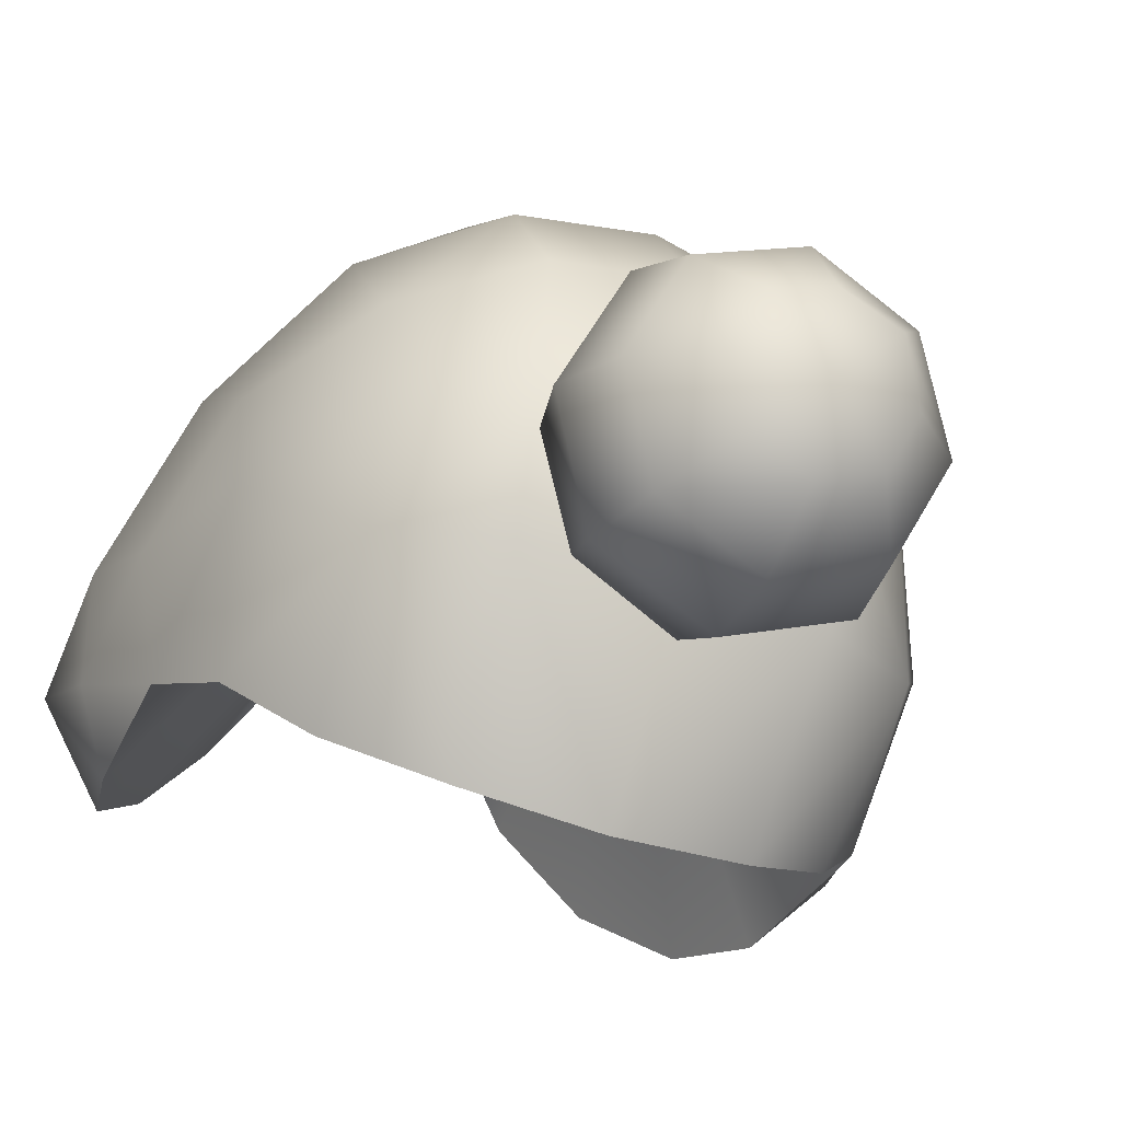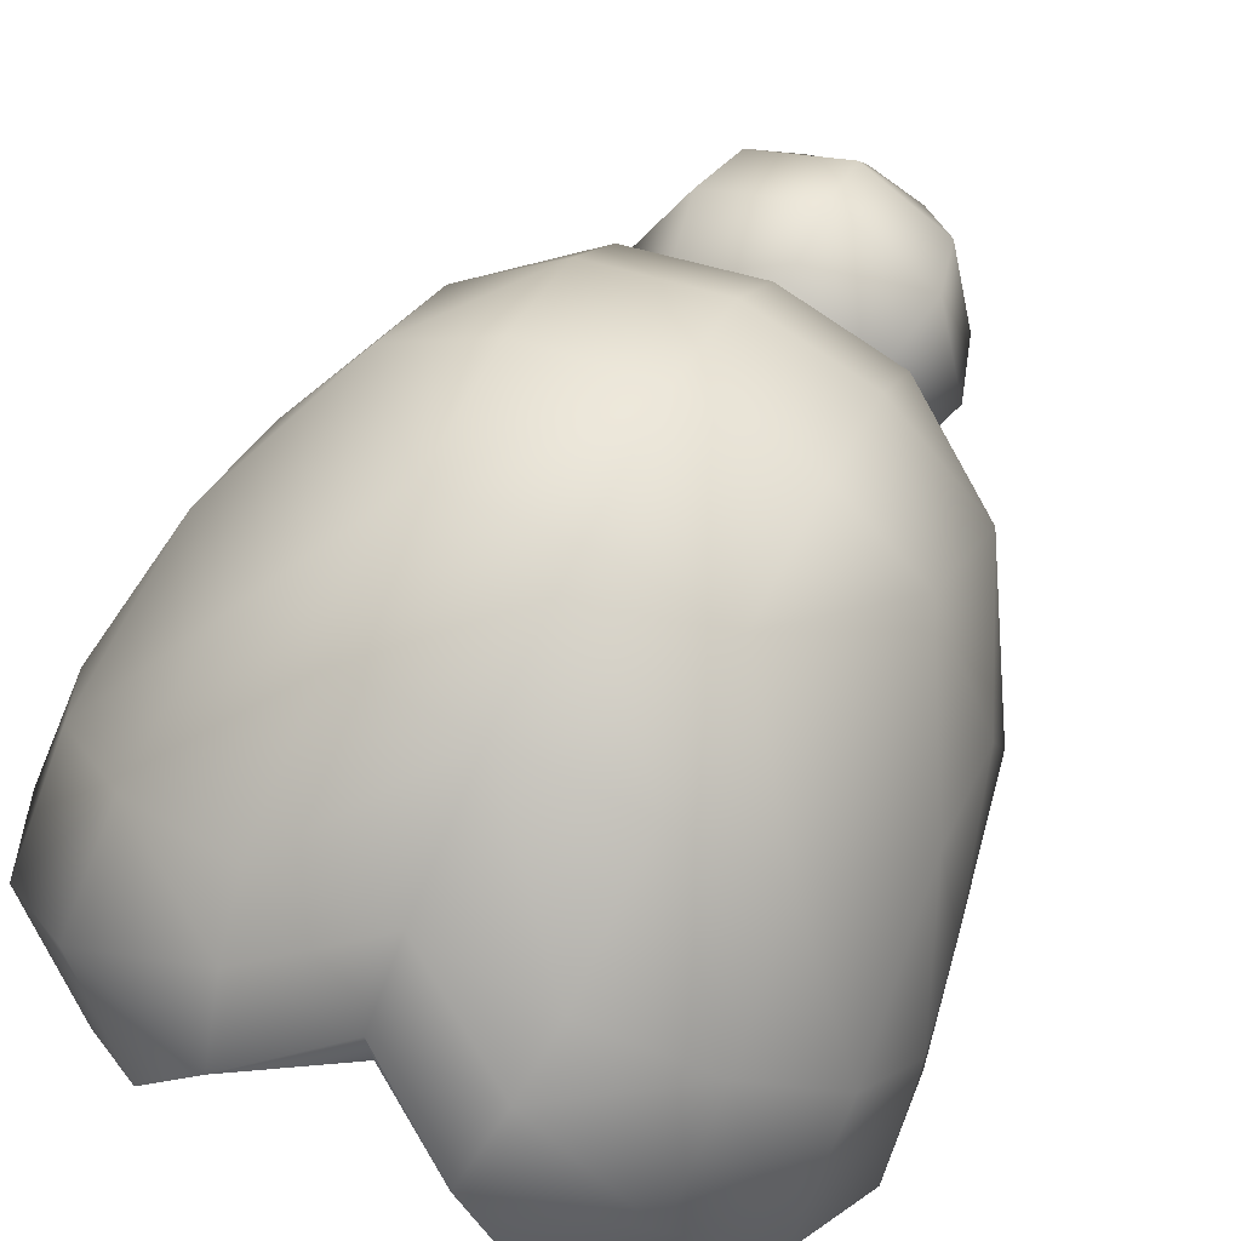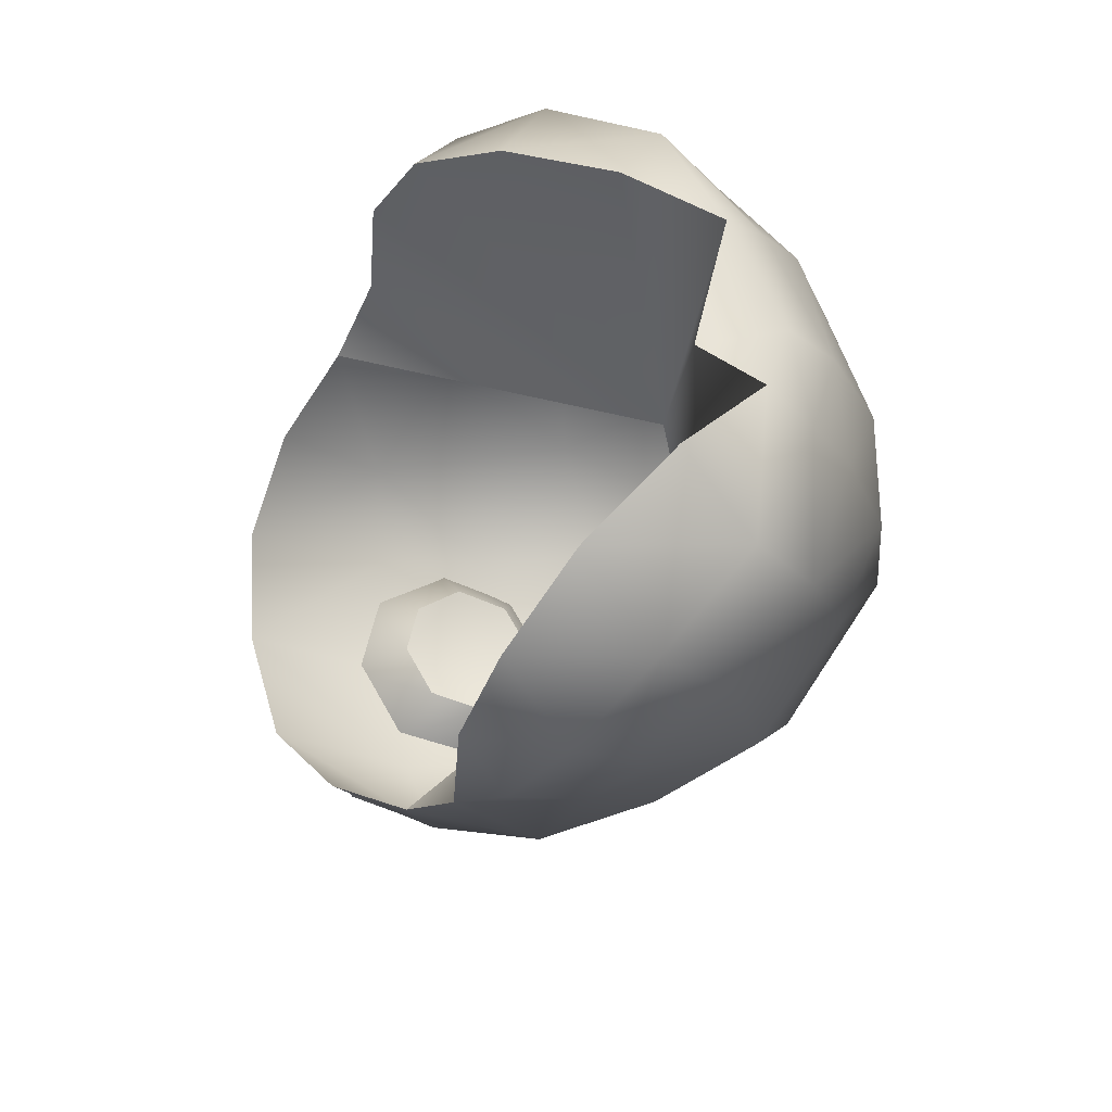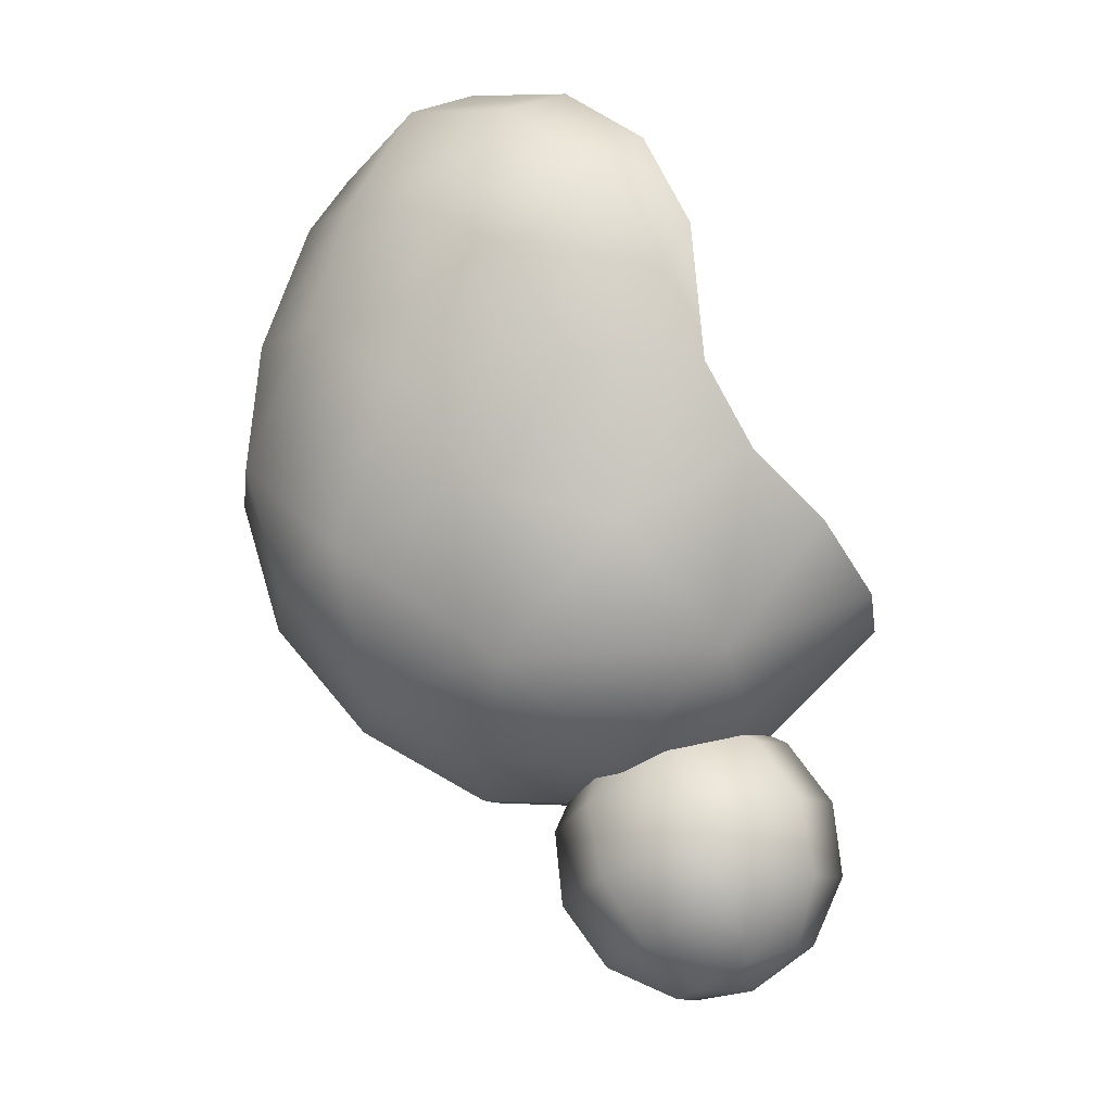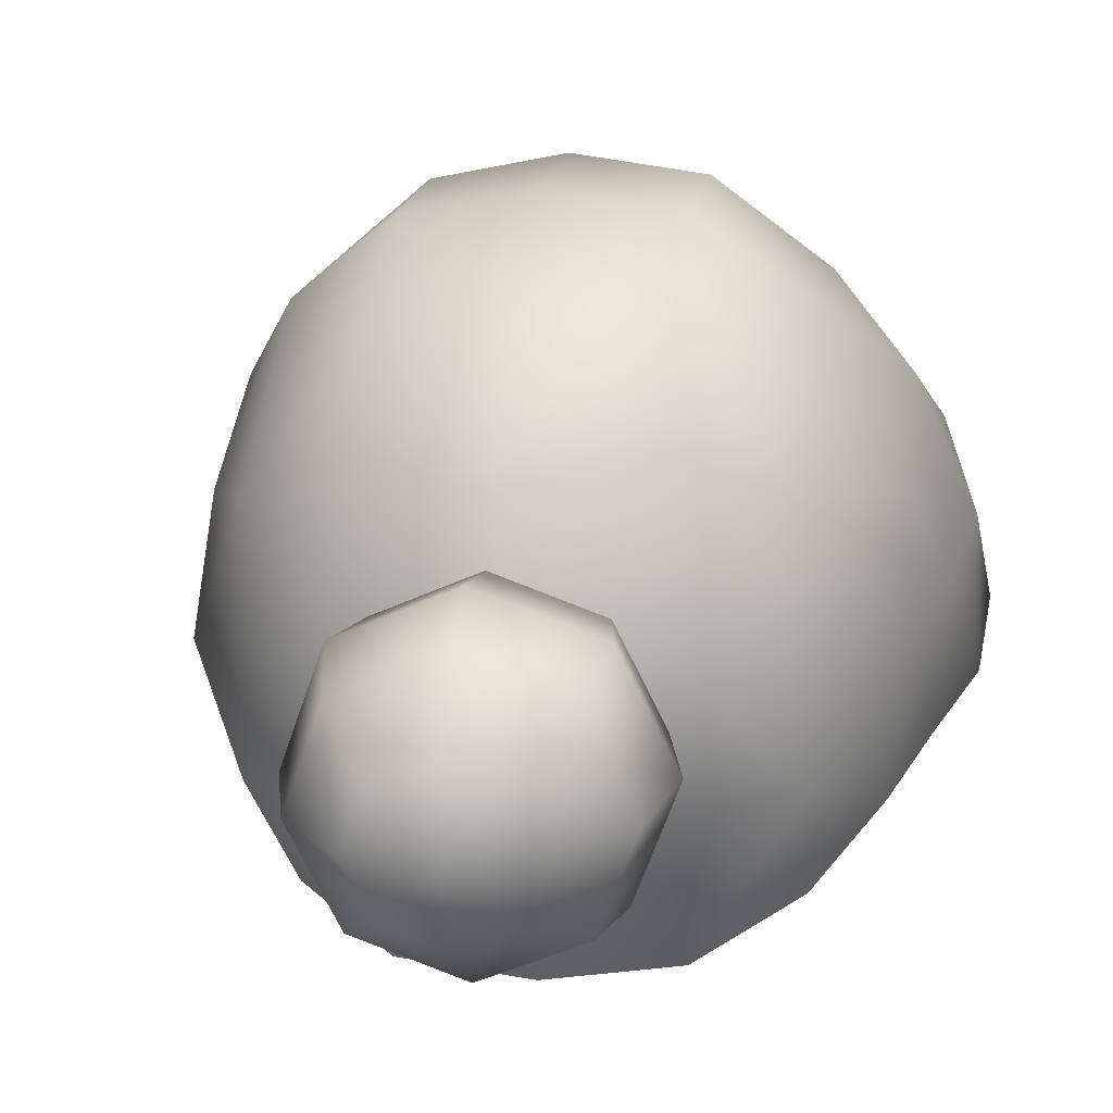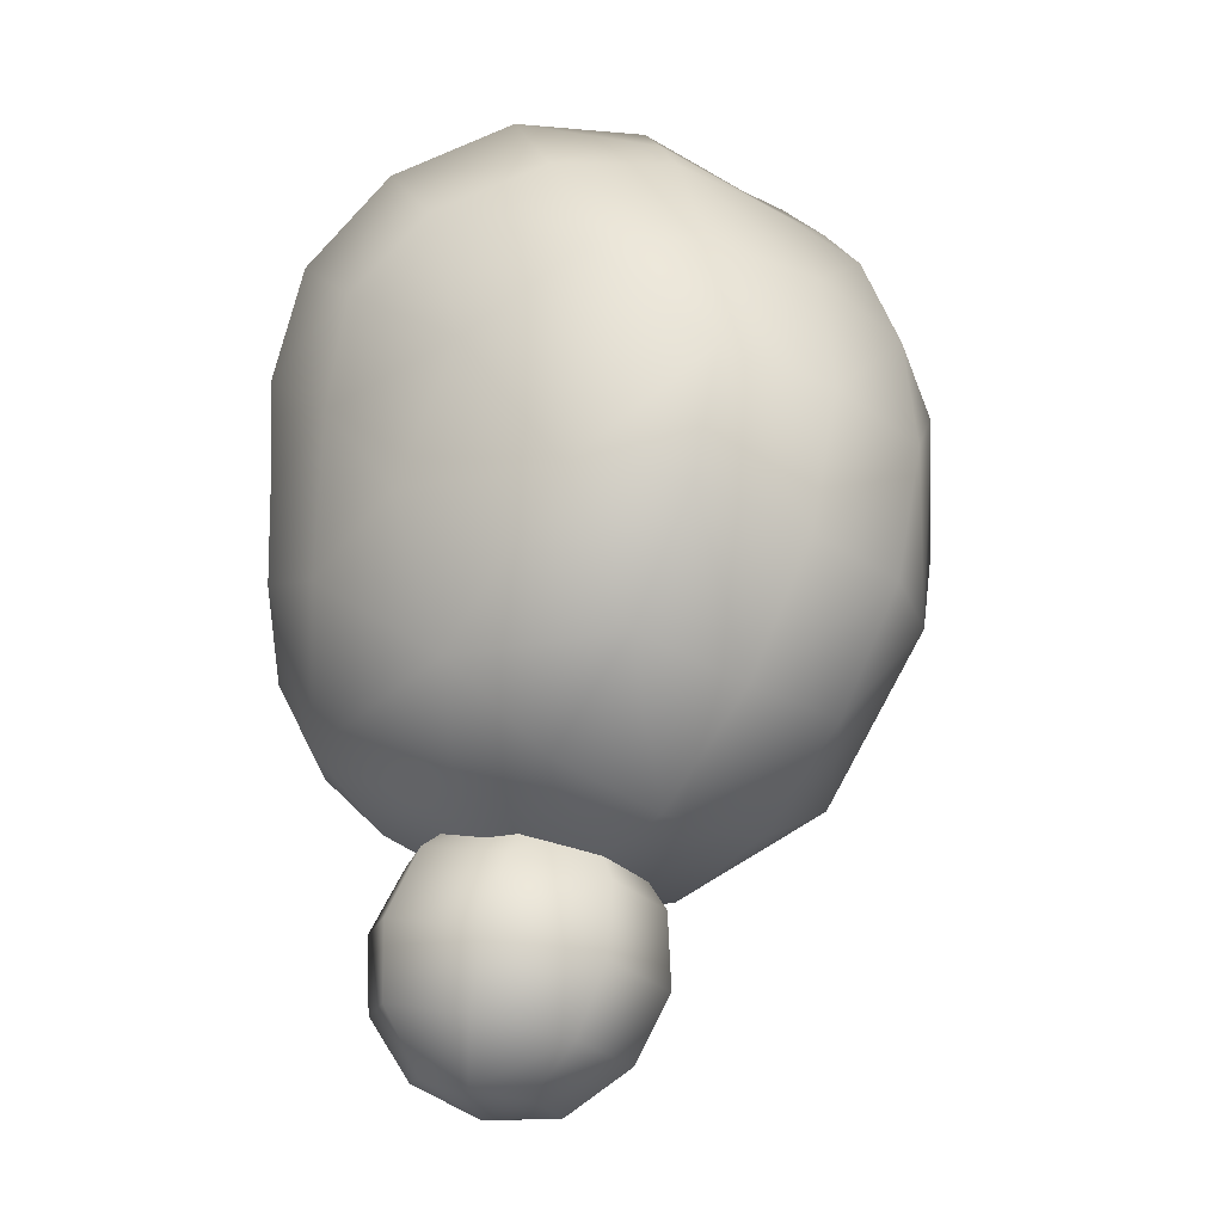
<metadata>
{"format":"obj","ext":"obj","renderer":"f3d","projection":"perspective","resolution":1024,"background":"white","views":[{"elev":-41.3,"azim":155.8,"up":"+Y"},{"elev":72.7,"azim":25.3,"up":"+Y"},{"elev":62.8,"azim":80.4,"up":"+Z"},{"elev":-16.2,"azim":-88.3,"up":"+Z"},{"elev":2.2,"azim":-169.9,"up":"+Y"},{"elev":-34.9,"azim":143.0,"up":"+Z"}]}
</metadata>
<code>
v  19.79 24.2 -25.38
v  11.31 22.58 -29.84
v  10.67 10.89 -18.38
v  11.31 33.44 -33.52
v  0 69.24 -6.31
v  10.6 66.45 5.824
v  0 68.15 6.122
v  10.6 67.49 -6
v  9.42 59 23
v  20 57.35 16
v  20.04 52 24.9
v  10.32 62.38 17.64
v  0 65.57 -18.55
v  10.6 64 -17.64
v  0 59 23
v  0 63.42 17.19
v  13 47 30.05
v  8 55 28.43
v  18.76 61.06 4.871
v  18.76 58.18 -15.84
v  25.44 52.96 -2.867
v  26.86 43.04 21.63
v  26.85 49.78 12.17
v  19.79 43.71 -26.39
v  25.44 44.26 -12.9
v  10.6 56.12 -27.02
v  0 57.29 -28.42
v  10.6 45.51 -33.15
v  0 46.13 -34.86
v  26.13 33.44 -16
v  19 38 27.07
v  28.47 37.58 -1.984
v  26.77 26 -2
v  29.93 30.27 5.278
v  24 21.91 -9.02
v  26.14 27 11
v  24 31 20.14
v  30.39 35.49 14.38
v  29.67 42.15 6.961
v  8 51 -3.682
v  18.67 15.56 -13.89
v  0 51 22.92
v  0 9.631 -19.1
v  -11.31 22.58 -29.84
v  -19.78 24.2 -25.38
v  -10.67 10.89 -18.38
v  -11.31 33.44 -33.52
v  -10.6 66.45 5.824
v  -10.6 67.49 -6
v  -9.416 59 23
v  -20 57.35 16
v  -10.32 62.38 17.64
v  -20.03 52 24.9
v  -10.6 64 -17.64
v  -8 55 28.43
v  -13 47 30.05
v  -18.76 58.18 -15.84
v  -18.76 61.06 4.871
v  -25.44 52.96 -2.867
v  -26.85 43.04 21.63
v  -26.84 49.78 12.17
v  -19.78 43.71 -26.39
v  -25.44 44.26 -12.9
v  -10.6 56.12 -27.02
v  -10.6 45.51 -33.15
v  -26.13 33.44 -16
v  -19 38 27.07
v  -26.77 26 -2
v  -28.46 37.58 -1.984
v  -29.93 30.27 5.278
v  -24 21.91 -9.02
v  -26.13 27 11
v  -24 31 20.14
v  -30.38 35.49 14.38
v  -29.67 42.15 6.961
v  -8 51 -3.682
v  -18.67 15.56 -13.89
v  0 22.02 -31.37
v  0 33.44 -35.24
v  -8.106 21.19 -31.2
v  0 24.33 -26.85
v  0 18.08 -29.66
v  -4.682 26.11 -27.89
v  -8.106 36.38 -36.61
v  -6.62 30.52 -29.2
v  -11.47 28.8 -33.73
v  0 39.53 -37.8
v  -4.682 34.9 -30.86
v  0 36.71 -31.55
v  11.47 28.8 -33.73
v  4.686 34.9 -30.86
v  8.11 36.38 -36.61
v  8.11 21.19 -31.2
v  6.624 30.52 -29.2
v  4.686 26.11 -27.89
v  -9.365 17.7 -36.6
v  0 14.07 -35.22
v  -9.365 35.21 -43.24
v  -13.24 26.45 -39.92
v  0 38.84 -44.62
v  13.25 26.45 -39.92
v  9.369 35.21 -43.24
v  9.369 17.7 -36.6
v  -8.106 16.52 -43.24
v  0 13.38 -42.04
v  -8.106 31.69 -48.99
v  -11.47 24.1 -46.11
v  0 34.83 -50.18
v  11.47 24.1 -46.11
v  8.11 31.69 -48.99
v  8.11 16.52 -43.24
v  -4.682 18 -48.98
v  0 16.19 -48.29
v  -4.682 26.73 -52.65
v  -6.62 22.38 -50.65
v  0 28.58 -53
v  6.624 22.38 -50.65
v  4.686 26.73 -52.65
v  4.686 18 -48.98
v  0 21.76 -52.3
g hair
f 15 55 42
f 15 50 55
f 16 50 15
f 16 52 50
f 7 52 16
f 7 48 52
f 5 48 7
f 5 49 48
f 13 49 5
f 13 54 49
f 27 54 13
f 27 64 54
f 29 64 27
f 29 65 64
f 79 65 29
f 79 47 65
f 78 47 79
f 78 44 47
f 43 44 78
f 43 46 44
f 90 91 94
f 90 92 91
f 101 92 90
f 101 102 92
f 109 102 101
f 109 110 102
f 117 110 109
f 117 118 110
f 120 118 117
f 120 116 118
f 114 116 120
f 114 106 116
f 107 106 114
f 107 99 106
f 96 99 107
f 96 80 99
f 82 80 96
f 82 81 80
f 95 81 82
f 18 15 42
f 18 9 15
f 11 9 18
f 11 10 9
f 22 10 11
f 22 23 10
f 38 23 22
f 38 39 23
f 34 39 38
f 34 32 39
f 33 32 34
f 33 30 32
f 35 30 33
f 35 1 30
f 41 1 35
f 41 3 1
f 9 16 15
f 9 12 16
f 10 12 9
f 10 6 12
f 19 6 10
f 19 8 6
f 20 8 19
f 20 14 8
f 26 14 20
f 26 27 14
f 29 27 26
f 68 66 71
f 68 69 66
f 70 69 68
f 70 75 69
f 74 75 70
f 74 61 75
f 60 61 74
f 60 51 61
f 53 51 60
f 53 50 51
f 55 50 53
f 93 94 95
f 93 90 94
f 103 90 93
f 103 101 90
f 111 101 103
f 111 109 101
f 119 109 111
f 119 117 109
f 120 117 119
f 92 89 91
f 92 87 89
f 102 87 92
f 102 100 87
f 110 100 102
f 110 108 100
f 118 108 110
f 118 116 108
f 82 93 95
f 82 97 93
f 96 97 82
f 96 104 97
f 107 104 96
f 107 115 104
f 114 115 107
f 114 120 115
f 72 70 68
f 72 74 70
f 73 74 72
f 73 60 74
f 67 60 73
f 67 53 60
f 56 53 67
f 56 55 53
f 66 45 71
f 66 62 45
f 63 62 66
f 63 57 62
f 59 57 63
f 59 58 57
f 61 58 59
f 61 51 58
f 106 108 116
f 106 98 108
f 99 98 106
f 99 86 98
f 80 86 99
f 80 83 86
f 81 83 80
f 97 103 93
f 97 105 103
f 104 105 97
f 104 112 105
f 115 112 104
f 115 120 112
f 78 2 43
f 78 4 2
f 79 4 78
f 79 28 4
f 29 28 79
f 29 26 28
f 2 3 43
f 2 1 3
f 4 1 2
f 4 24 1
f 28 24 4
f 28 26 24
f 85 86 83
f 85 84 86
f 88 84 85
f 88 87 84
f 89 87 88
f 13 14 27
f 13 8 14
f 5 8 13
f 5 6 8
f 7 6 5
f 62 65 47
f 62 64 65
f 57 64 62
f 57 54 64
f 49 54 57
f 105 111 103
f 105 113 111
f 112 113 105
f 112 120 113
f 23 19 10
f 23 21 19
f 39 21 23
f 39 32 21
f 21 20 19
f 21 25 20
f 32 25 21
f 32 30 25
f 69 63 66
f 69 59 63
f 75 59 69
f 75 61 59
f 76 68 71
f 76 72 68
f 73 72 76
f 76 67 73
f 76 56 67
f 55 56 76
f 40 18 42
f 40 17 18
f 31 17 40
f 84 98 86
f 84 100 98
f 87 100 84
f 24 30 1
f 24 25 30
f 20 25 24
f 45 77 71
f 45 46 77
f 44 46 45
f 34 36 33
f 34 38 36
f 38 37 36
f 38 22 37
f 22 31 37
f 22 11 31
f 11 17 31
f 11 18 17
f 33 40 35
f 33 36 40
f 52 51 50
f 52 48 51
f 12 7 16
f 12 6 7
f 76 42 55
f 76 40 42
f 40 37 31
f 40 36 37
f 113 119 111
f 113 120 119
f 48 58 51
f 48 49 58
f 47 45 62
f 47 44 45
f 98 100 108
f 26 20 24
f 49 57 58

</code>
